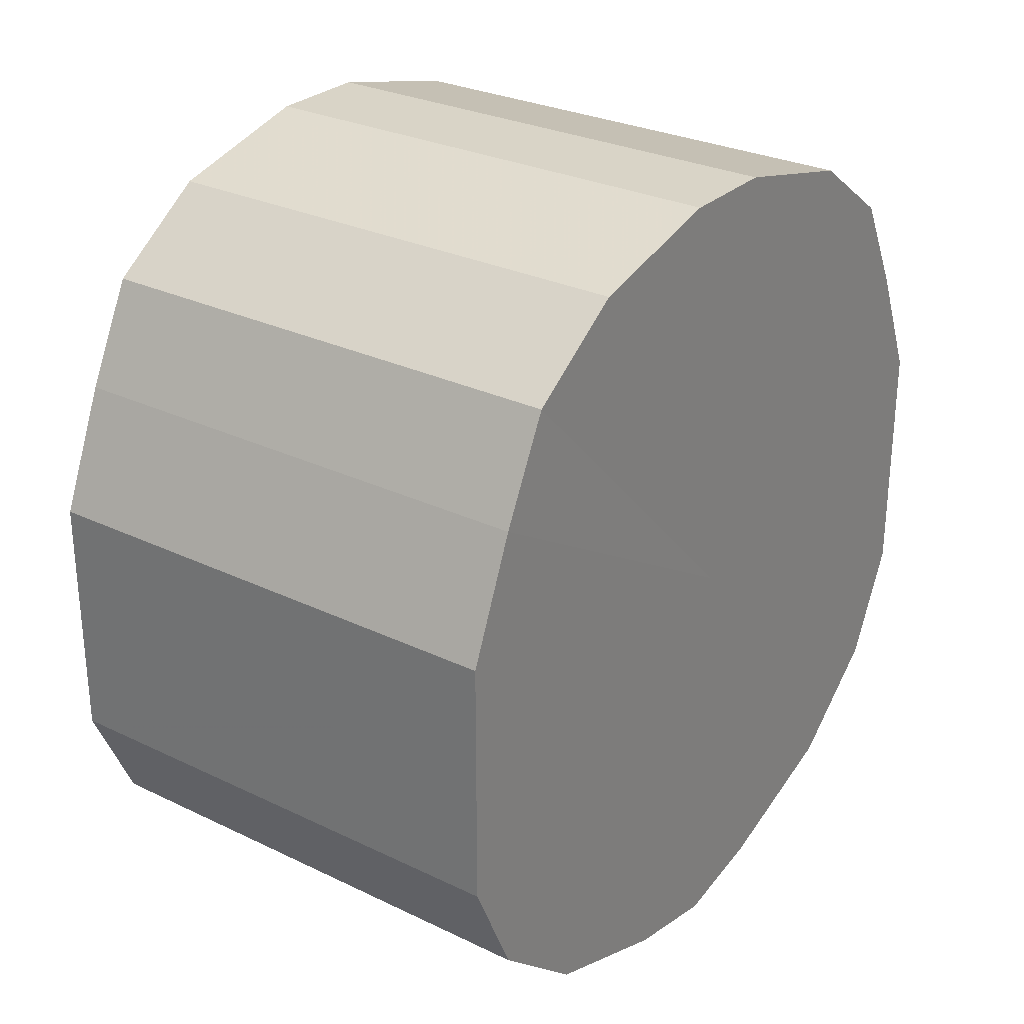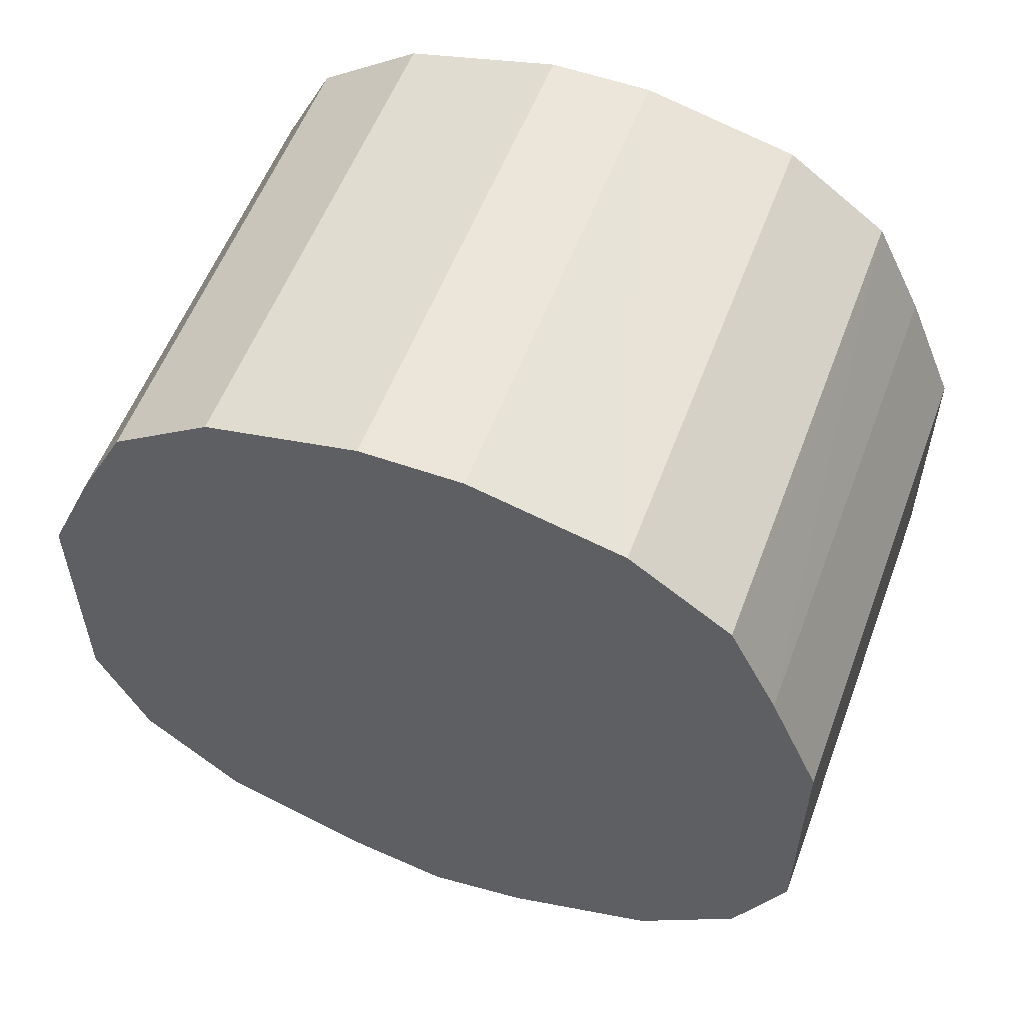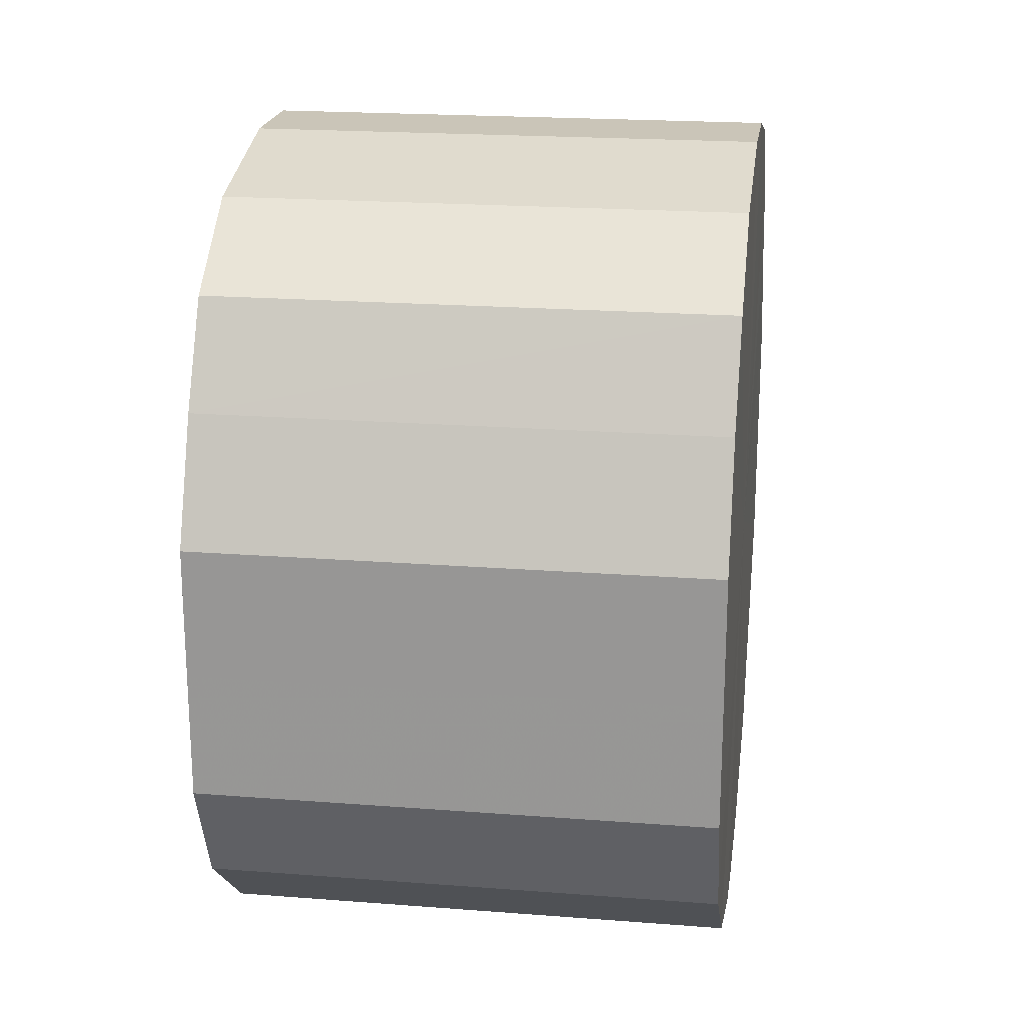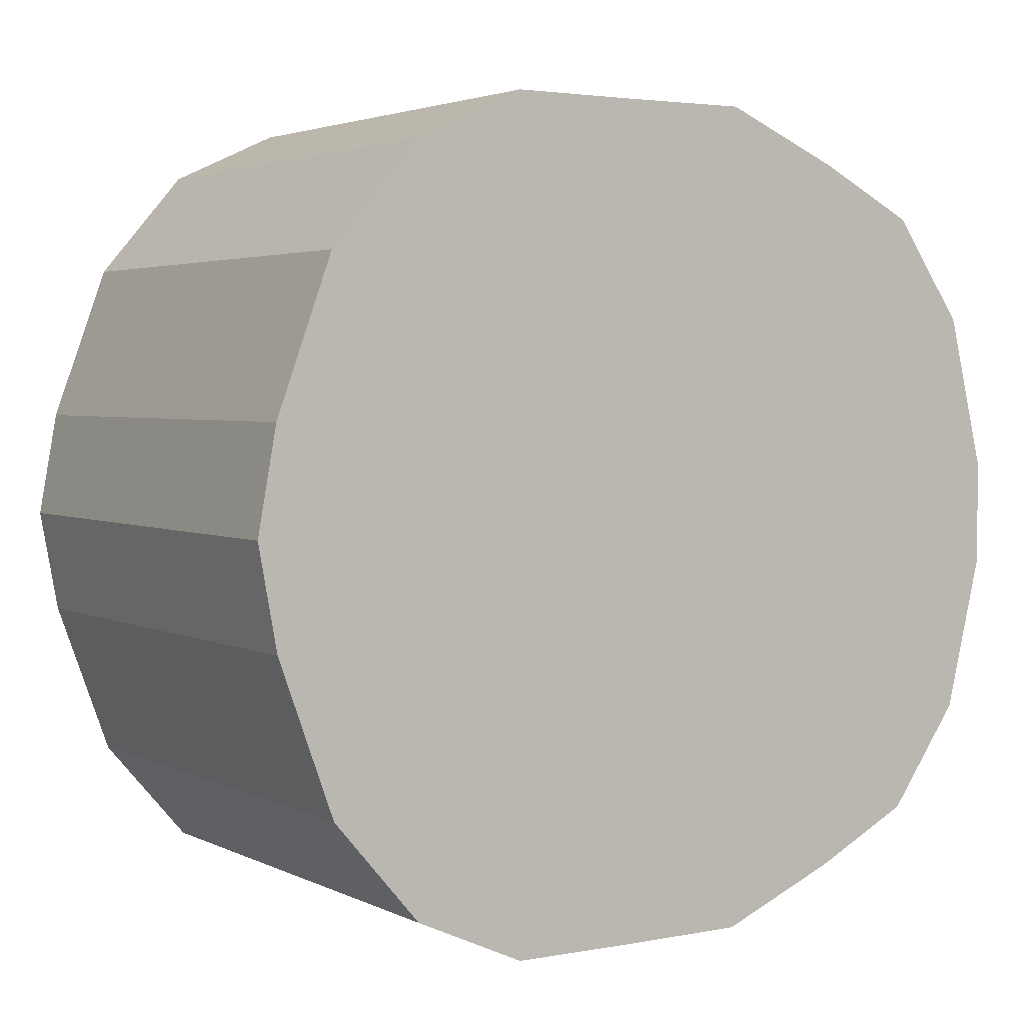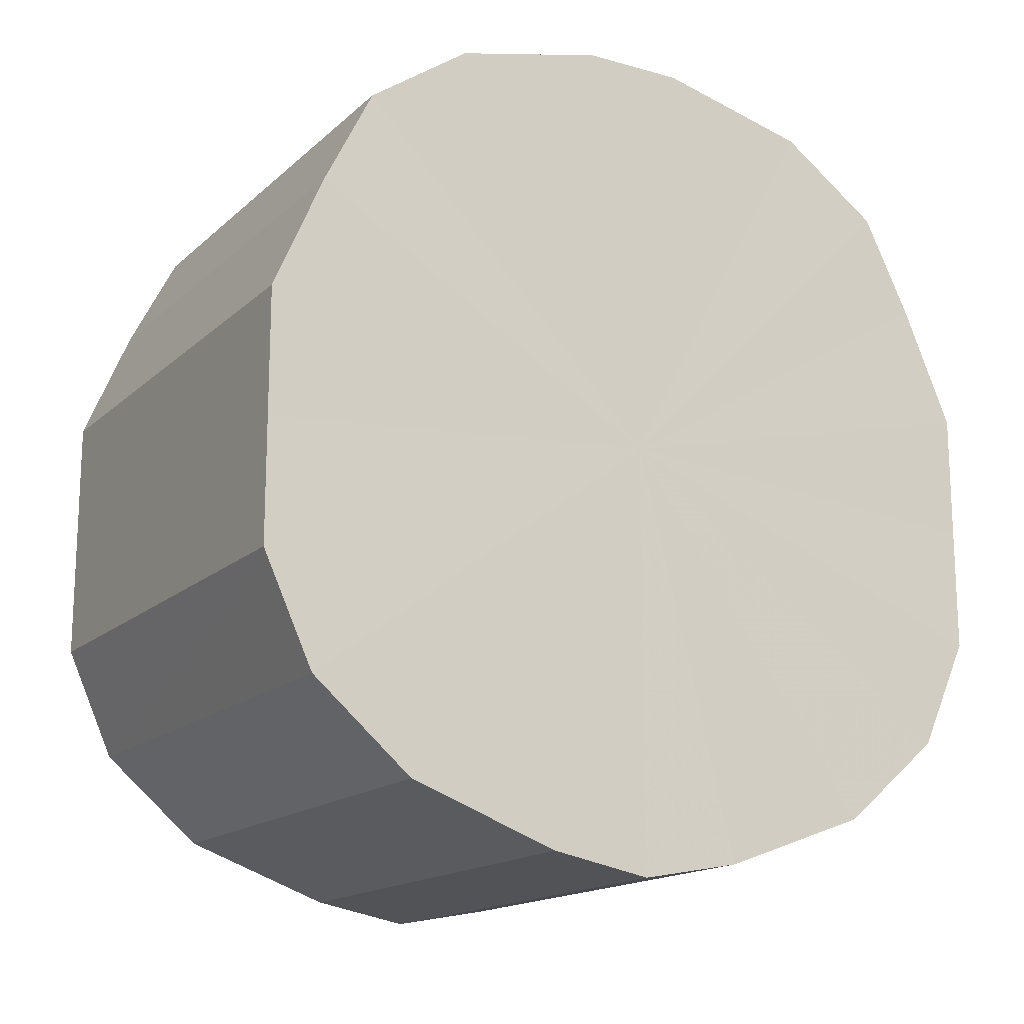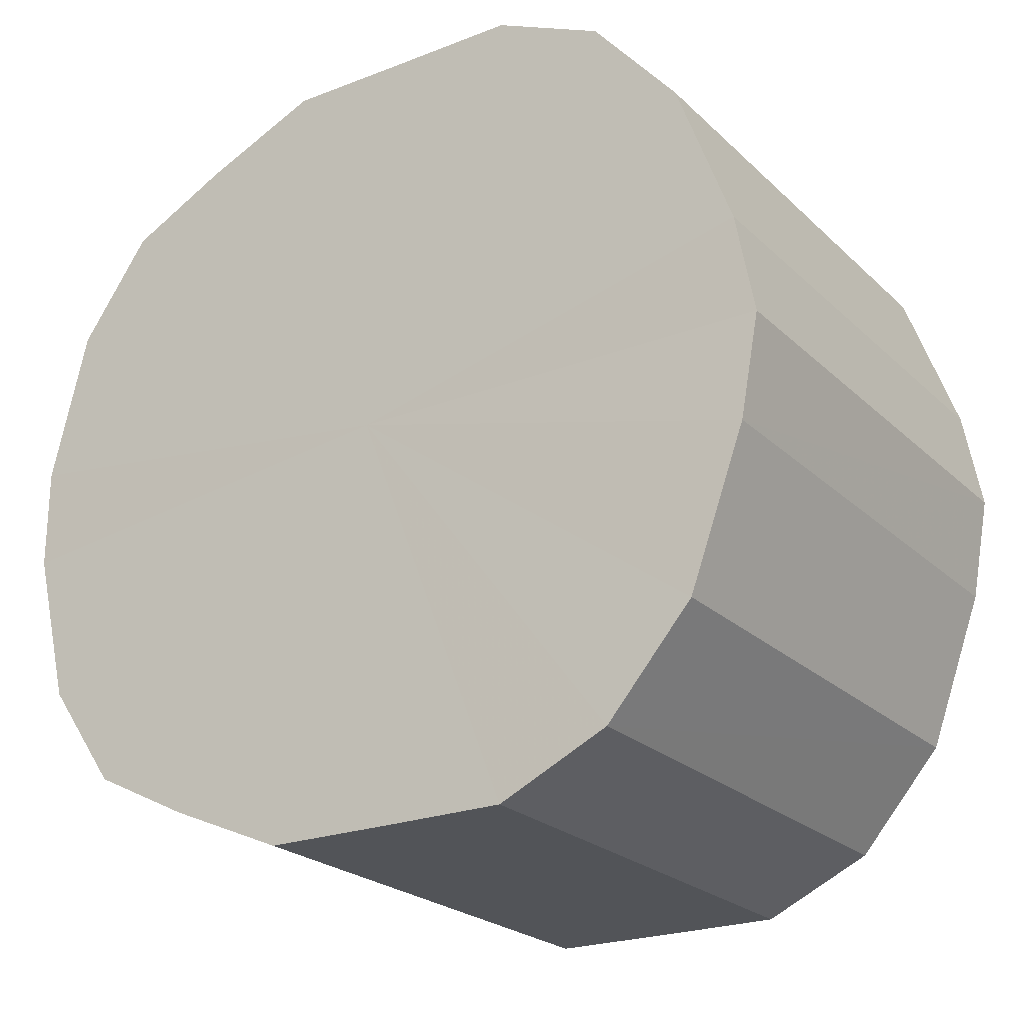
<metadata>
{"format":"obj","ext":"obj","renderer":"f3d","projection":"perspective","resolution":1024,"background":"white","views":[{"elev":28.4,"azim":35.9,"up":"+Z"},{"elev":56.1,"azim":110.5,"up":"+Z"},{"elev":20.4,"azim":-172.0,"up":"+Z"},{"elev":3.1,"azim":-122.7,"up":"+Y"},{"elev":-16.0,"azim":59.8,"up":"+Z"},{"elev":-23.3,"azim":123.4,"up":"+Y"}]}
</metadata>
<code>
o 20391
v 2202 1868 3.8
v 2202 1868 3.804
v 2202 1868 3.8
v 2202 1868 3.815
v 2202 1868 3.804
v 2202 1867 3.804
v 2202 1867 3.804
v 2202 1868 3.832
v 2202 1868 3.815
v 2202 1867 3.815
v 2202 1867 3.815
v 2202 1868 3.853
v 2202 1868 3.832
v 2202 1867 3.832
v 2202 1867 3.832
v 2202 1868 3.878
v 2202 1868 3.853
v 2202 1867 3.853
v 2202 1867 3.853
v 2202 1868 3.903
v 2202 1868 3.878
v 2202 1867 3.878
v 2202 1867 3.878
v 2202 1868 3.926
v 2202 1868 3.903
v 2202 1867 3.903
v 2202 1867 3.903
v 2202 1868 3.946
v 2202 1868 3.926
v 2202 1867 3.926
v 2202 1867 3.926
v 2202 1868 3.96
v 2202 1868 3.946
v 2202 1867 3.946
v 2202 1867 3.946
v 2202 1868 3.967
v 2202 1868 3.96
v 2202 1867 3.96
v 2202 1867 3.96
v 2202 1867 3.967
v 2202 1868 3.967
v 2202 1867 3.967
v 2202 1868 3.8
v 2202 1868 3.804
v 2202 1868 3.804
v 2202 1868 3.815
v 2202 1868 3.815
v 2202 1867 3.804
v 2202 1868 3.8
v 2202 1867 3.815
v 2202 1867 3.804
v 2202 1868 3.832
v 2202 1868 3.832
v 2202 1867 3.832
v 2202 1867 3.815
v 2202 1867 3.853
v 2202 1867 3.832
v 2202 1868 3.853
v 2202 1868 3.853
v 2202 1867 3.878
v 2202 1867 3.853
v 2202 1867 3.903
v 2202 1867 3.878
v 2202 1868 3.878
v 2202 1868 3.878
v 2202 1867 3.926
v 2202 1867 3.903
v 2202 1867 3.946
v 2202 1867 3.926
v 2202 1868 3.903
v 2202 1868 3.903
v 2202 1867 3.96
v 2202 1867 3.946
v 2202 1867 3.967
v 2202 1867 3.96
v 2202 1868 3.926
v 2202 1868 3.926
v 2202 1868 3.967
v 2202 1867 3.967
v 2202 1868 3.96
v 2202 1868 3.967
v 2202 1868 3.946
v 2202 1868 3.946
v 2202 1868 3.96
v 2202 1868 3.884
v 2202 1868 3.804
v 2202 1868 3.8
v 2202 1868 3.815
v 2202 1867 3.804
v 2202 1868 3.832
v 2202 1867 3.815
v 2202 1868 3.853
v 2202 1867 3.832
v 2202 1868 3.878
v 2202 1867 3.853
v 2202 1868 3.903
v 2202 1867 3.878
v 2202 1868 3.926
v 2202 1867 3.903
v 2202 1868 3.946
v 2202 1867 3.926
v 2202 1868 3.96
v 2202 1867 3.946
v 2202 1868 3.967
v 2202 1867 3.96
v 2202 1867 3.967
v 2202 1868 3.884
v 2202 1868 3.8
v 2202 1868 3.804
v 2202 1867 3.804
v 2202 1868 3.815
v 2202 1867 3.815
v 2202 1868 3.832
v 2202 1867 3.832
v 2202 1868 3.853
v 2202 1867 3.853
v 2202 1868 3.878
v 2202 1867 3.878
v 2202 1868 3.903
v 2202 1867 3.903
v 2202 1868 3.926
v 2202 1867 3.926
v 2202 1868 3.946
v 2202 1867 3.946
v 2202 1868 3.96
v 2202 1867 3.96
v 2202 1868 3.967
v 2202 1867 3.967
f 1 2 3
f 2 4 5
f 6 1 7
f 4 8 9
f 10 6 11
f 8 12 13
f 14 10 15
f 12 16 17
f 18 14 19
f 16 20 21
f 22 18 23
f 20 24 25
f 26 22 27
f 24 28 29
f 30 26 31
f 28 32 33
f 34 30 35
f 32 36 37
f 38 34 39
f 36 40 41
f 40 38 42
f 43 44 45
f 45 46 47
f 48 49 43
f 50 51 48
f 47 52 53
f 54 55 50
f 56 57 54
f 53 58 59
f 60 61 56
f 62 63 60
f 59 64 65
f 66 67 62
f 68 69 66
f 65 70 71
f 72 73 68
f 74 75 72
f 71 76 77
f 78 79 74
f 80 81 78
f 77 82 83
f 83 84 80
f 85 86 87
f 85 88 86
f 85 87 89
f 85 90 88
f 85 89 91
f 85 92 90
f 85 91 93
f 85 94 92
f 85 93 95
f 85 96 94
f 85 95 97
f 85 98 96
f 85 97 99
f 85 100 98
f 85 99 101
f 85 102 100
f 85 101 103
f 85 104 102
f 85 103 105
f 85 106 104
f 85 105 106
f 107 108 109
f 107 110 108
f 107 109 111
f 107 112 110
f 107 111 113
f 107 114 112
f 107 113 115
f 107 116 114
f 107 115 117
f 107 118 116
f 107 117 119
f 107 120 118
f 107 119 121
f 107 122 120
f 107 121 123
f 107 124 122
f 107 123 125
f 107 126 124
f 107 125 127
f 107 128 126
f 107 127 128

</code>
